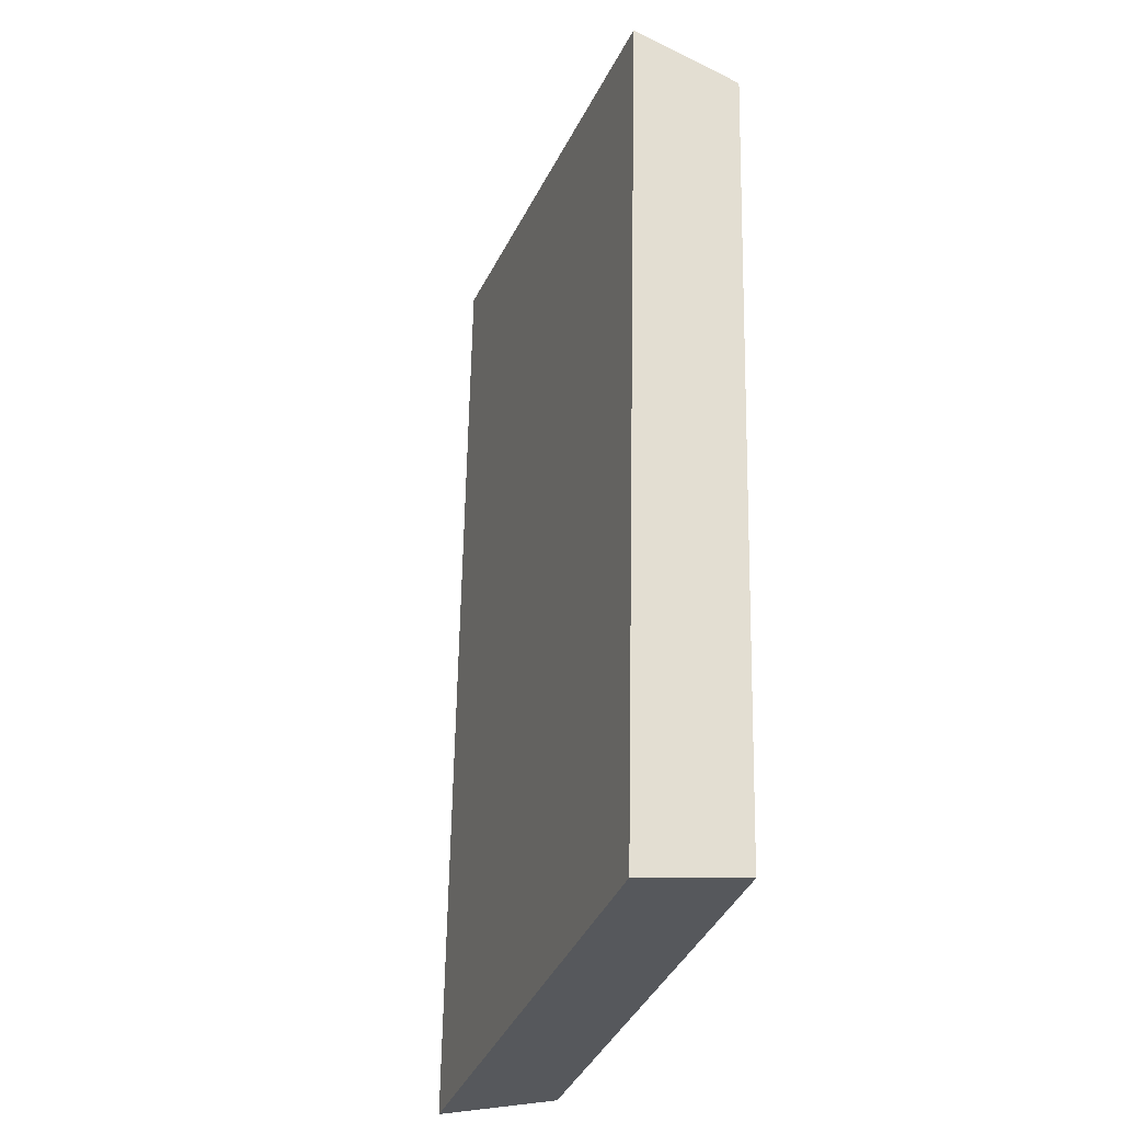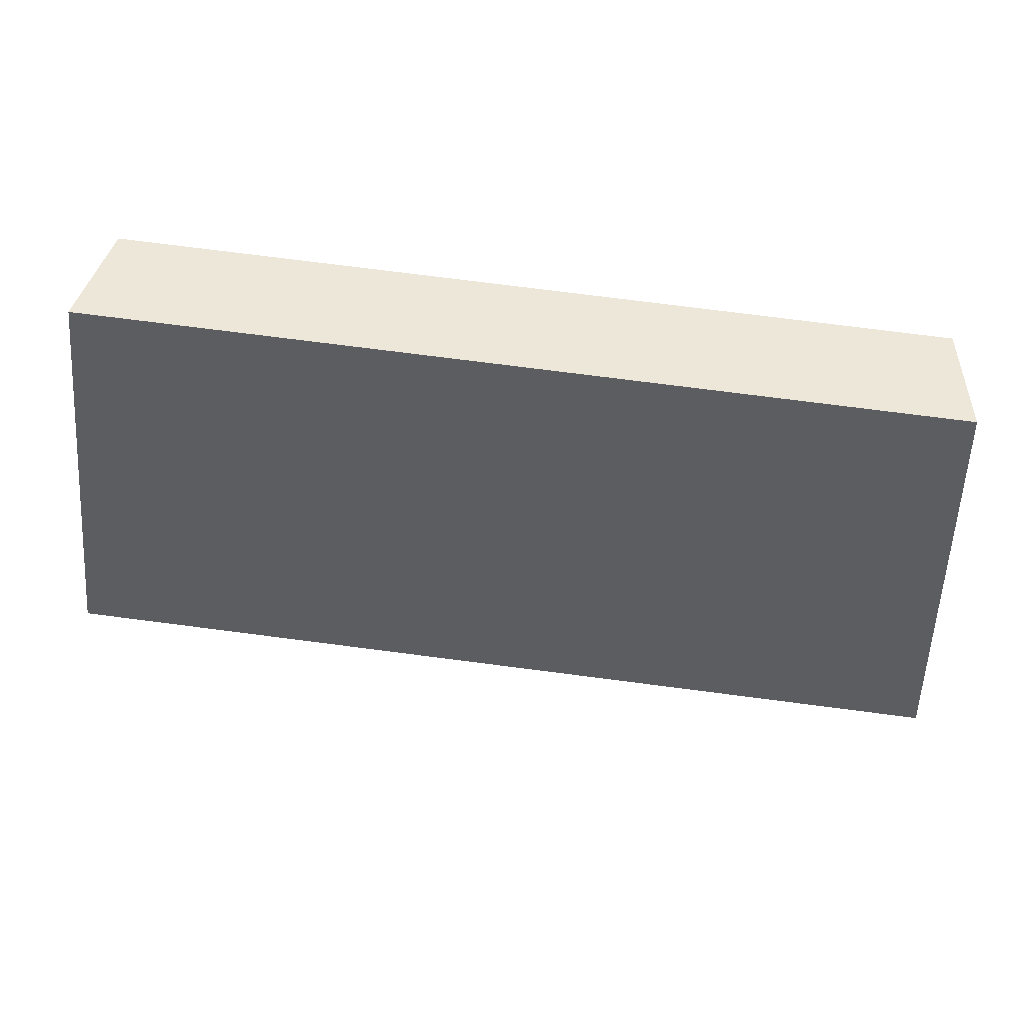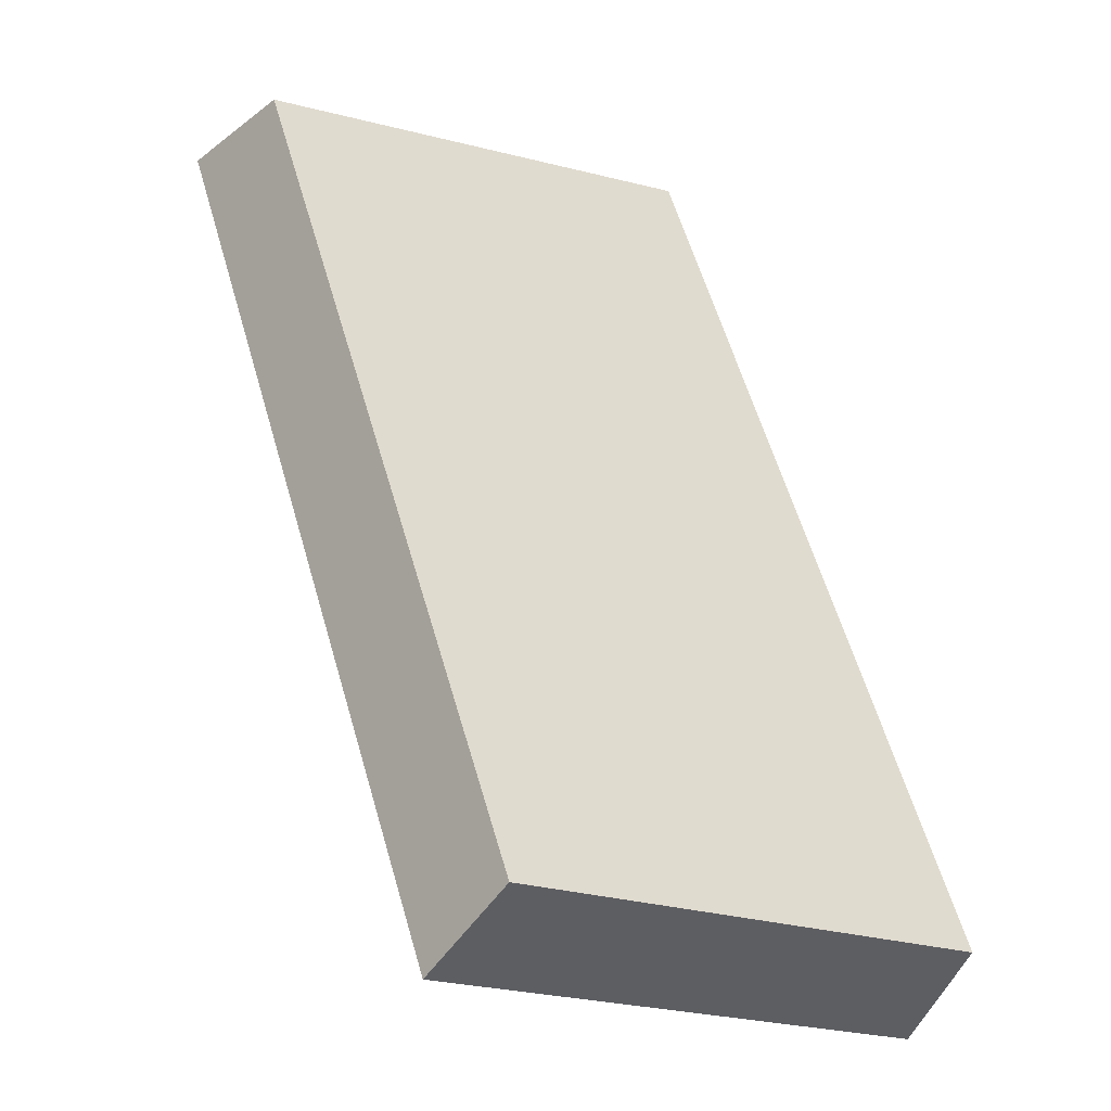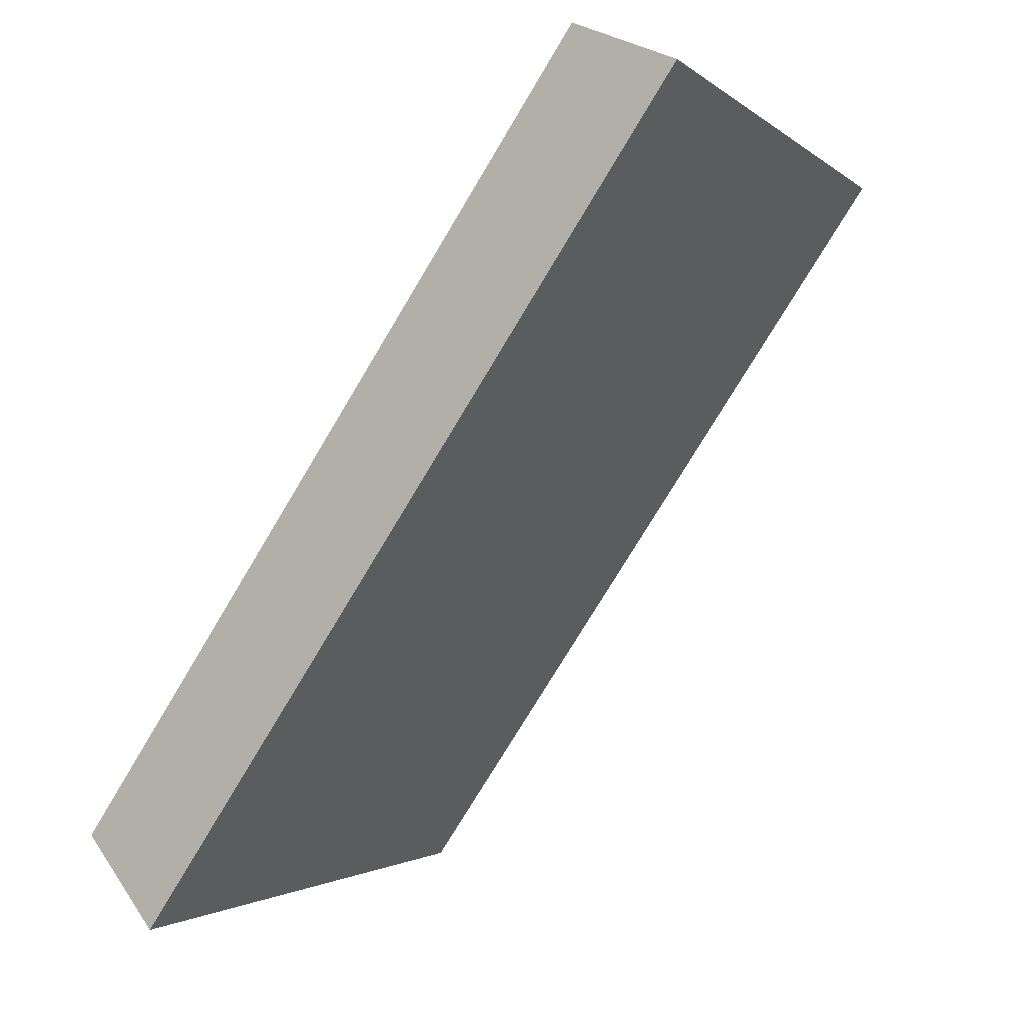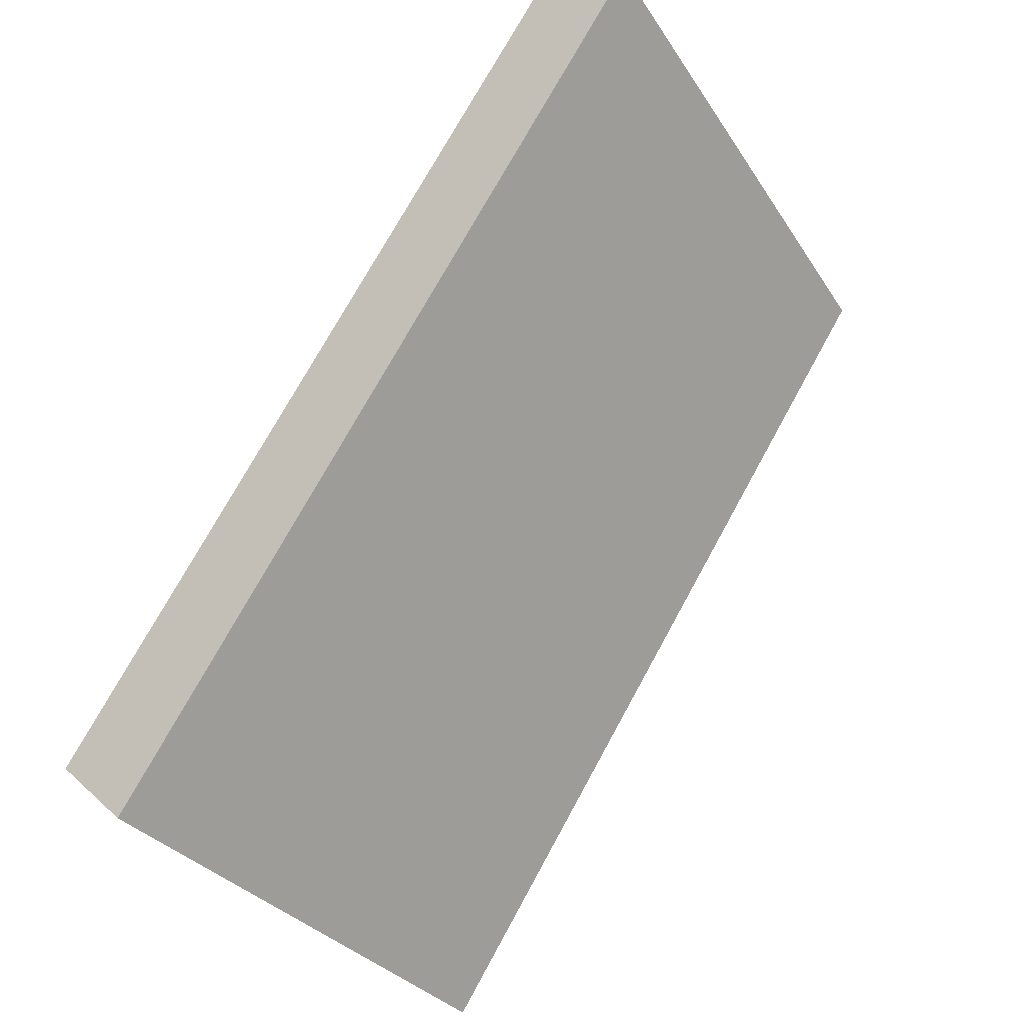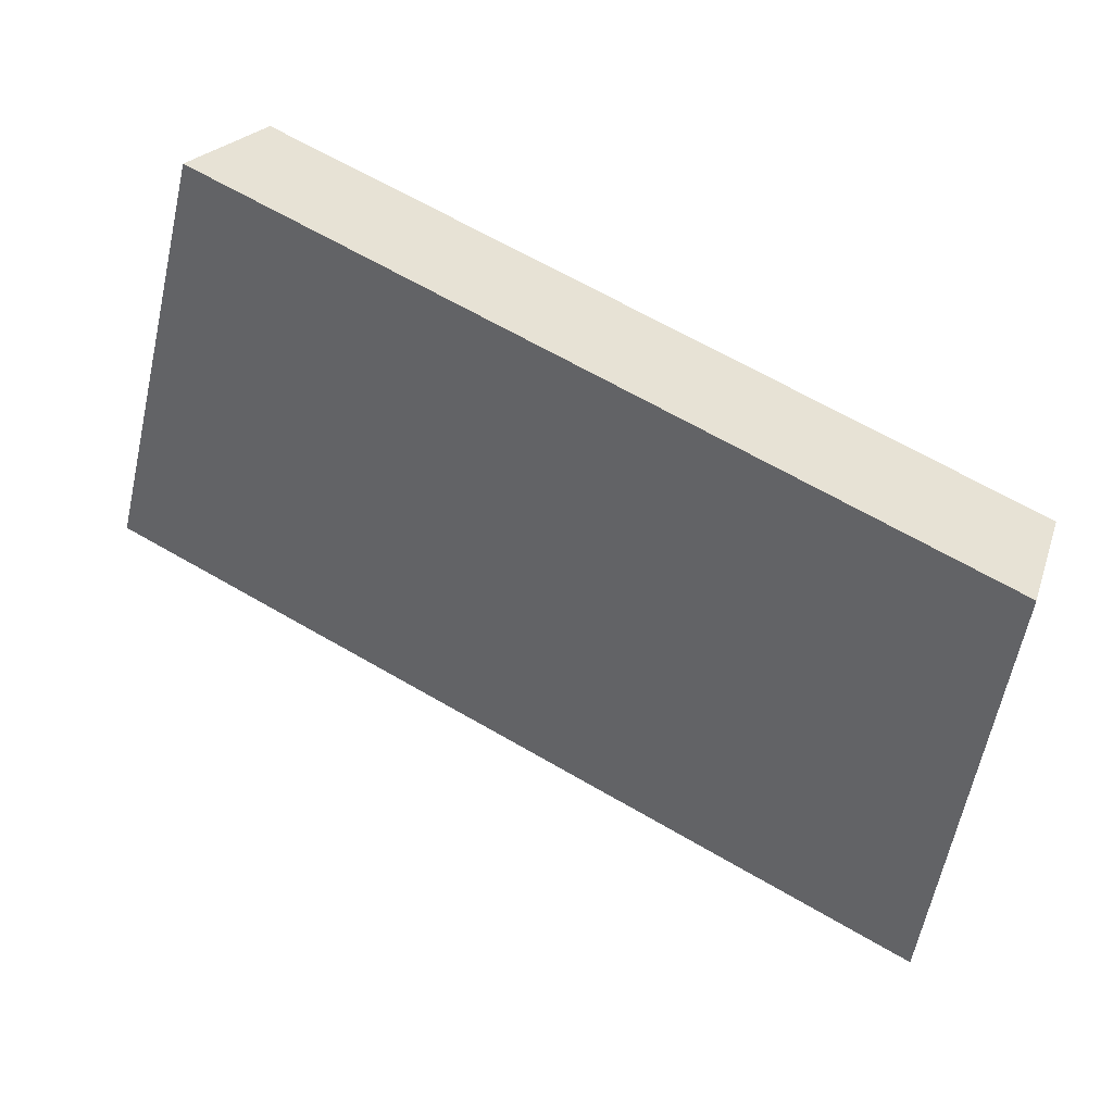
<metadata>
{"format":"obj","ext":"obj","renderer":"f3d","projection":"perspective","resolution":1024,"background":"white","views":[{"elev":60.0,"azim":-135.1,"up":"+Y"},{"elev":71.9,"azim":141.3,"up":"+Y"},{"elev":8.3,"azim":-113.0,"up":"+Z"},{"elev":-17.1,"azim":42.5,"up":"+Z"},{"elev":-53.1,"azim":46.6,"up":"+Z"},{"elev":63.7,"azim":164.6,"up":"+Y"}]}
</metadata>
<code>
v 2.143 0.125 2.67
v 2.153 0.125 2.681
v 2.151 0.1327 2.682
v 2.141 0.1327 2.672
v 2.152 0.1335 2.681
v 2.151 0.1327 2.682
v 2.153 0.125 2.681
v 2.154 0.1254 2.68
v 2.142 0.1335 2.671
v 2.141 0.1327 2.672
v 2.151 0.1327 2.682
v 2.152 0.1335 2.681
v 2.154 0.1254 2.68
v 2.153 0.125 2.681
v 2.143 0.125 2.67
v 2.144 0.1254 2.668
v 2.144 0.1254 2.668
v 2.143 0.125 2.67
v 2.141 0.1327 2.672
v 2.142 0.1335 2.671
v 2.142 0.1335 2.671
v 2.152 0.1335 2.681
v 2.154 0.1254 2.68
v 2.144 0.1254 2.668
f 1 2 3
f 1 3 4
f 5 6 7
f 5 7 8
f 9 10 11
f 9 11 12
f 13 14 15
f 13 15 16
f 17 18 19
f 17 19 20
f 21 22 23
f 21 23 24

</code>
